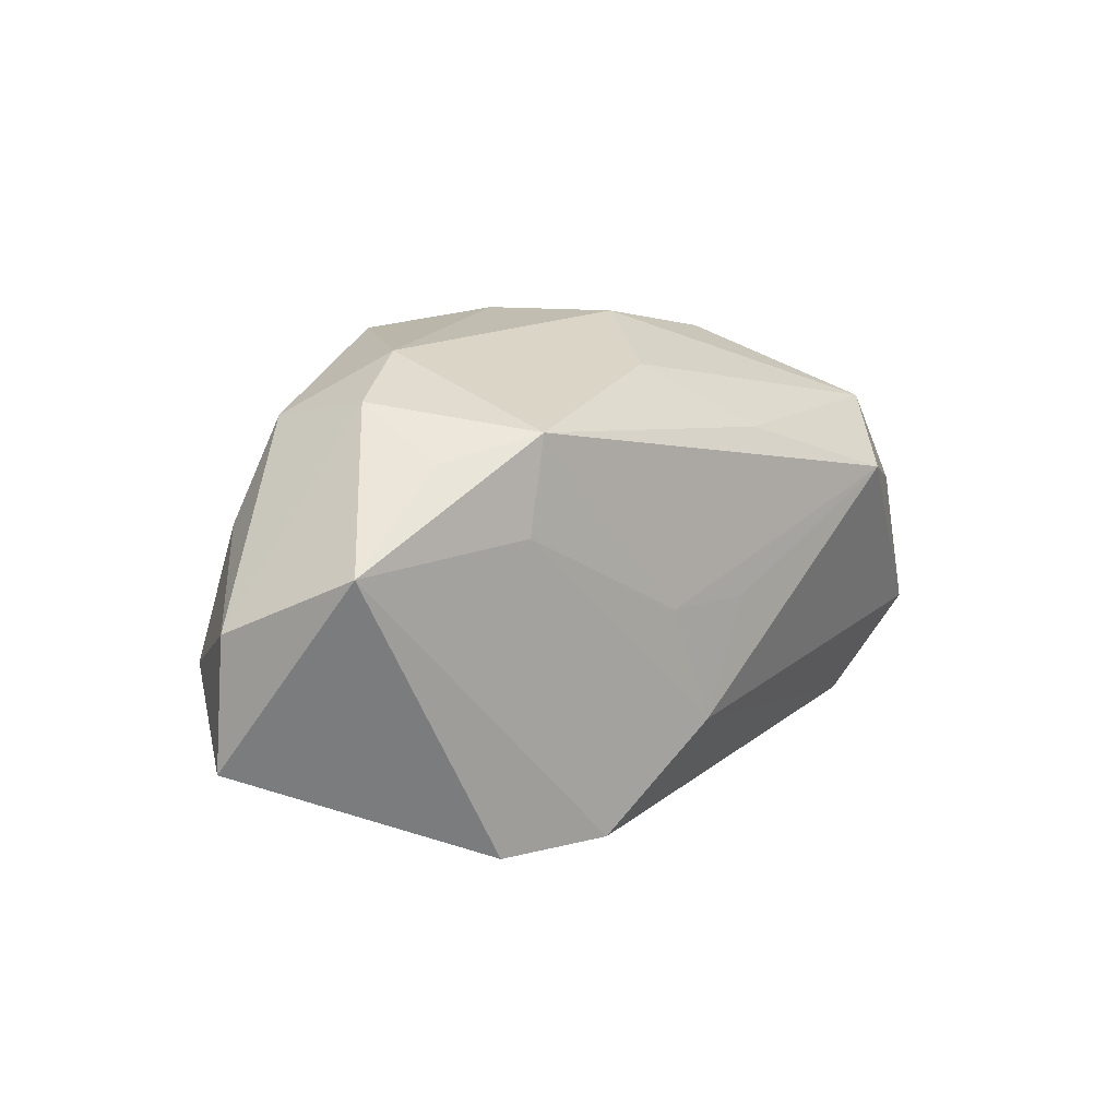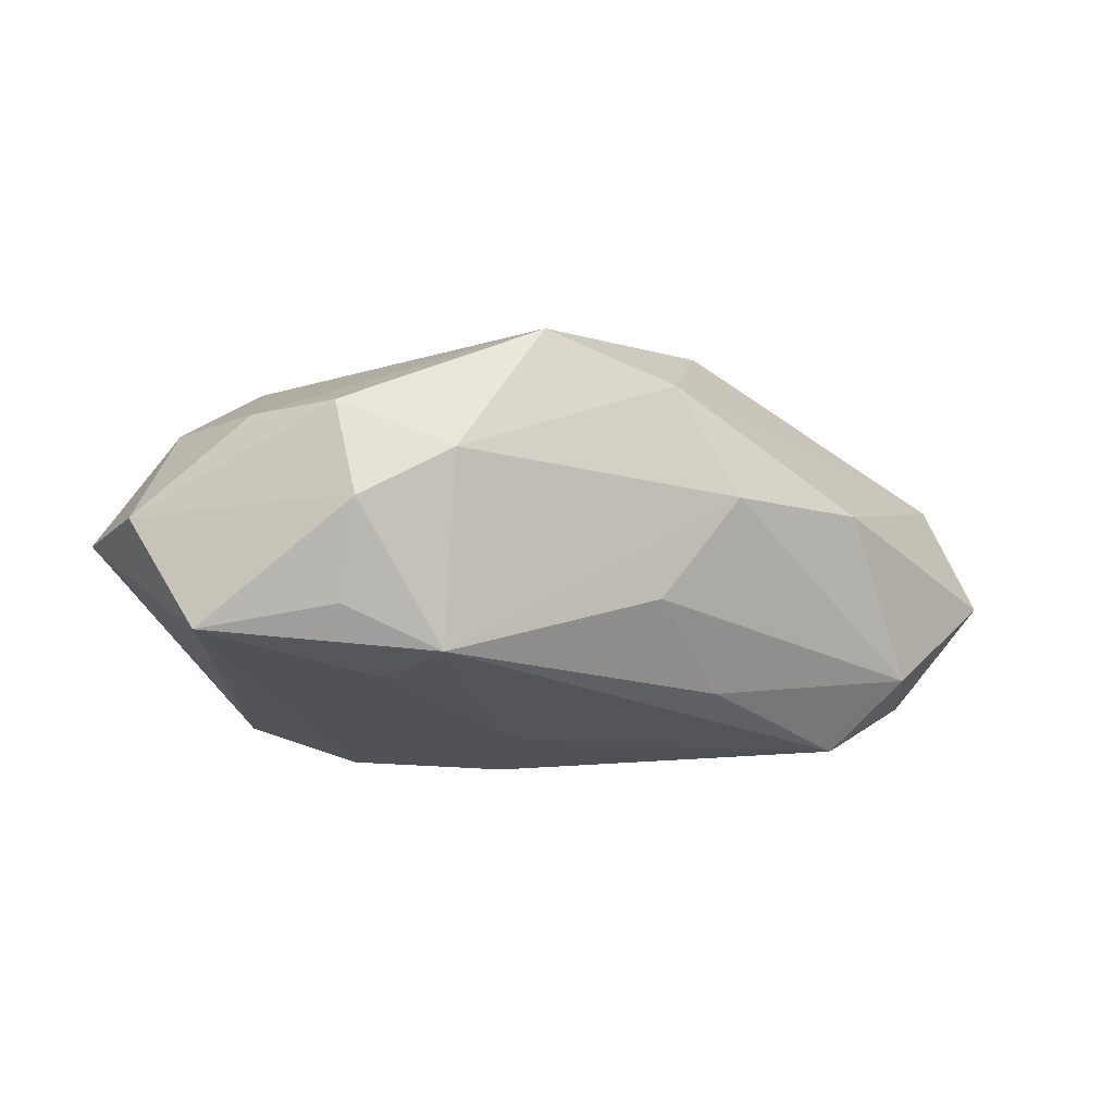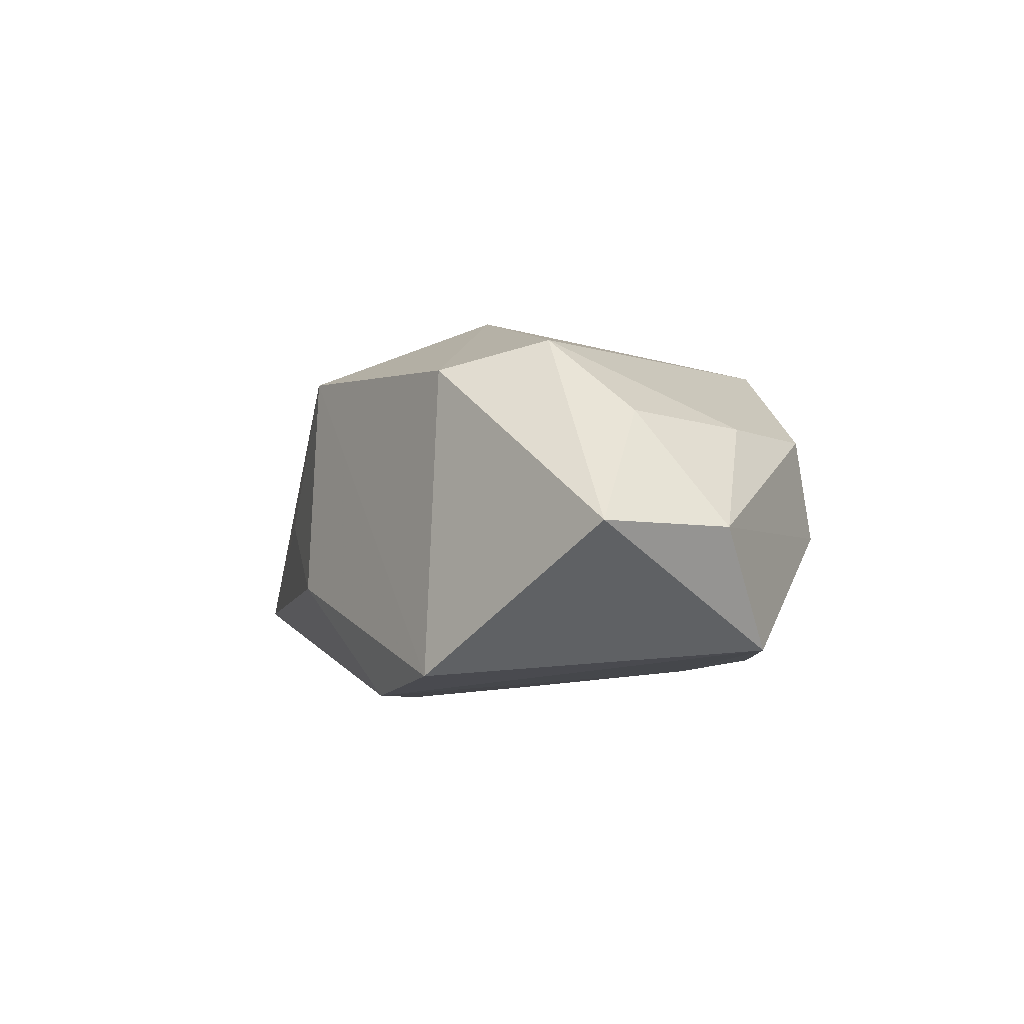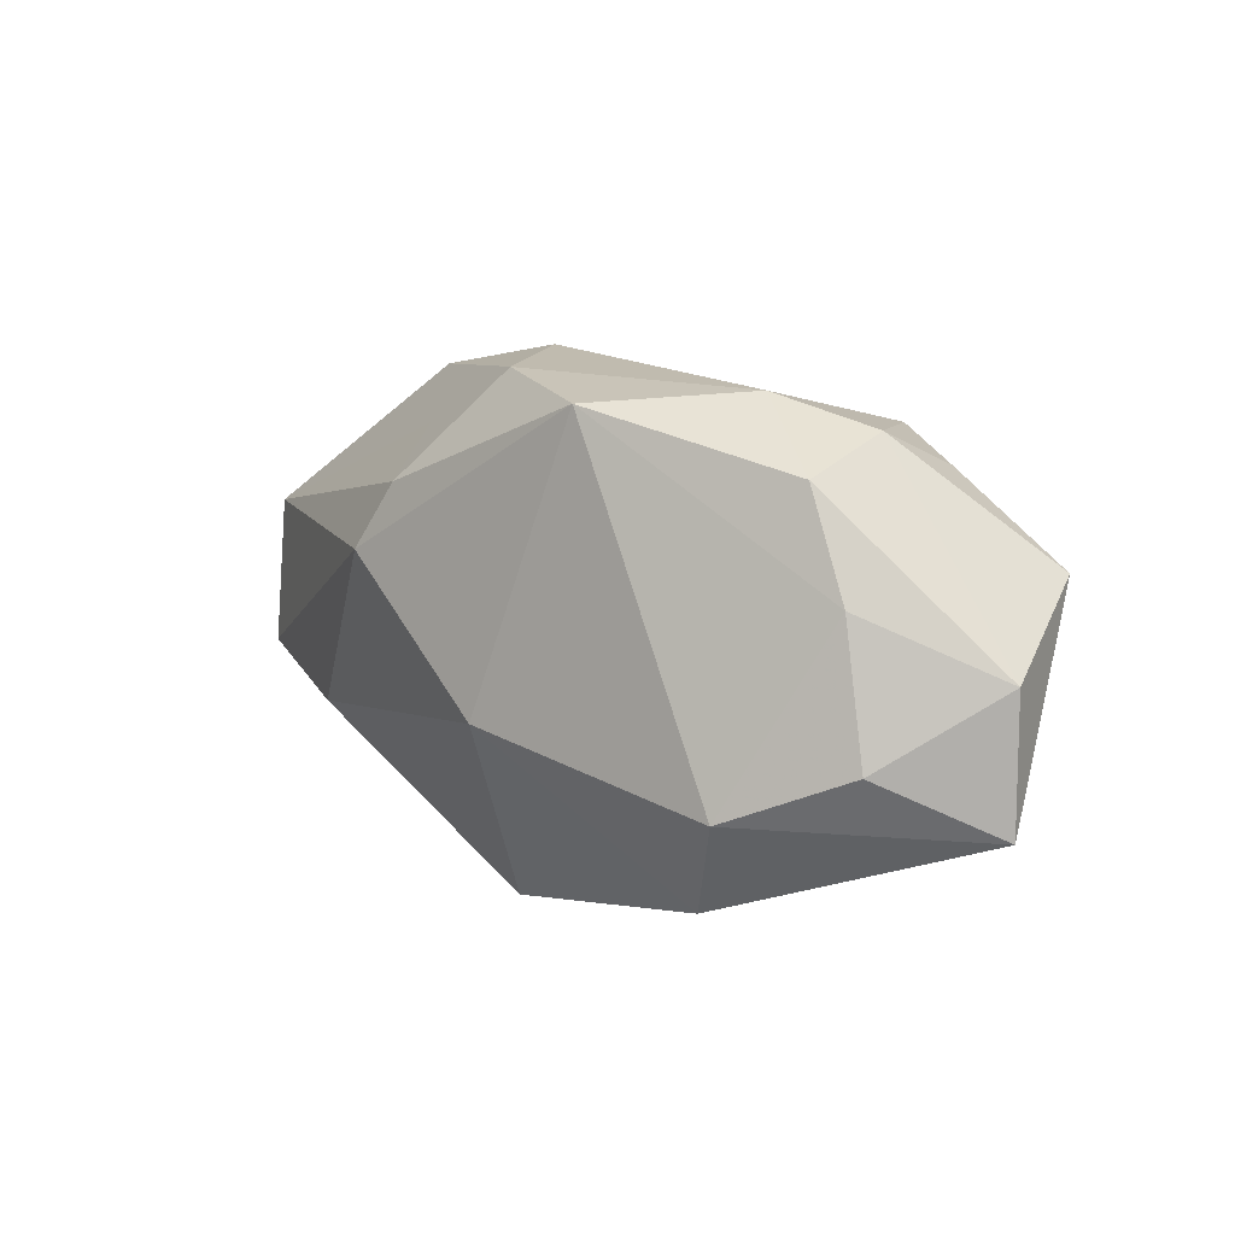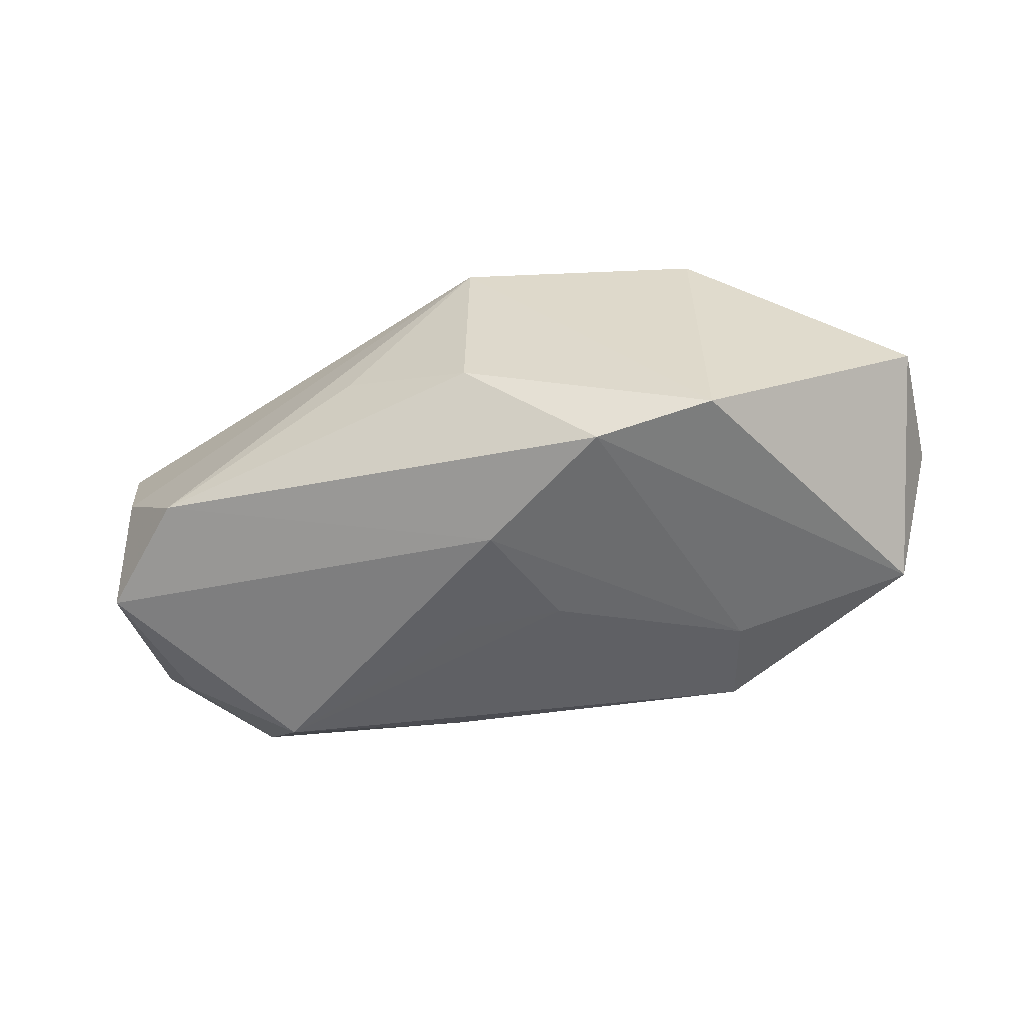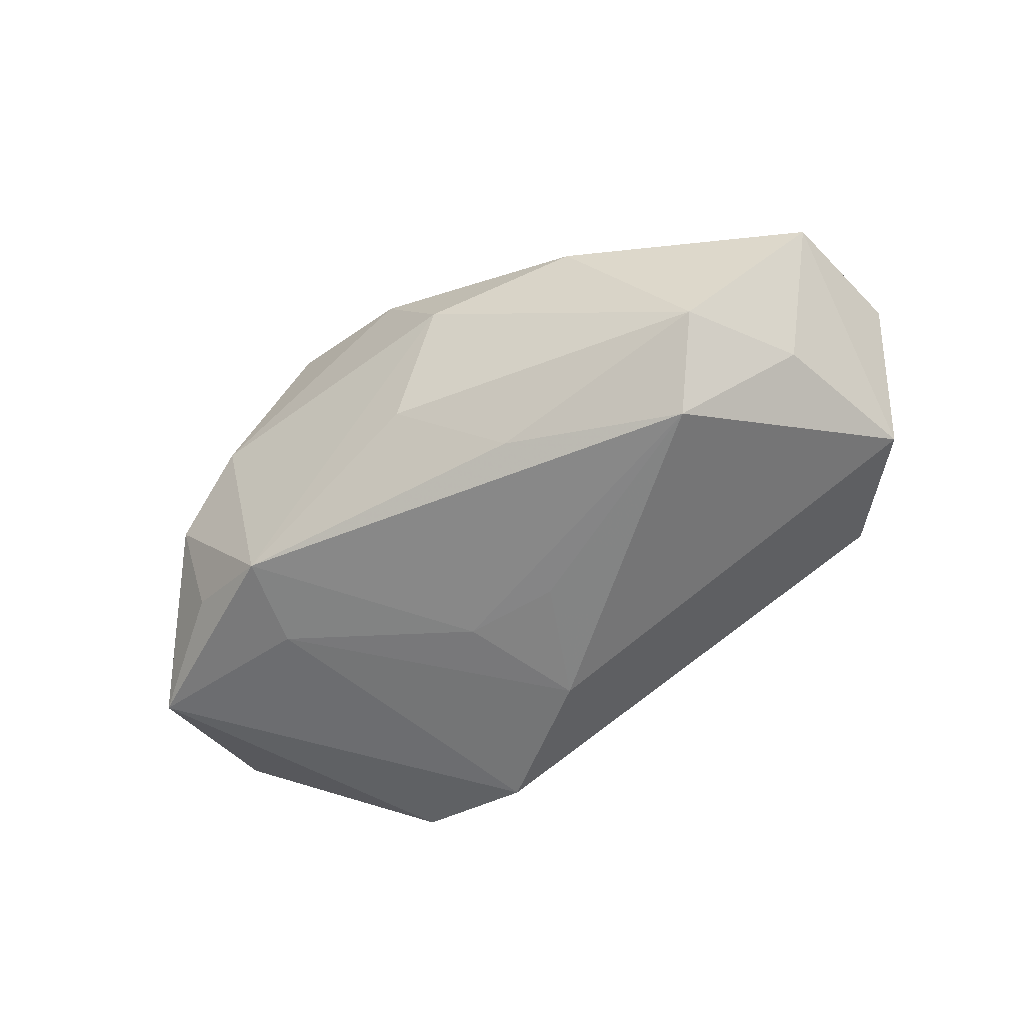
<metadata>
{"format":"obj","ext":"obj","renderer":"f3d","projection":"perspective","resolution":1024,"background":"white","views":[{"elev":16.7,"azim":132.3,"up":"+Y"},{"elev":-16.0,"azim":155.8,"up":"+Z"},{"elev":-1.7,"azim":69.1,"up":"+Z"},{"elev":16.1,"azim":49.8,"up":"+Y"},{"elev":-53.8,"azim":16.8,"up":"+Z"},{"elev":-59.2,"azim":-142.2,"up":"+Z"}]}
</metadata>
<code>
v -0.03136 -0.01127 -0.0009216
v 0.02325 0.01713 -0.001872
v 0.02021 -0.01363 0.01099
v -0.03332 0.003907 0.007649
v -0.007012 0.01107 0.01524
v -0.006438 0.01924 0.001199
v -0.009451 0.01423 0.01012
v -0.003463 -0.0004344 -0.01483
v -0.02144 0.006339 -0.01476
v 0.02305 0.01381 -0.008876
v -0.008099 0.01158 -0.01221
v -0.009448 0.006014 0.01696
v 0.036 0.003161 -0.001246
v -0.0009336 0.01683 -0.006694
v -0.008913 -0.01744 -0.0005779
v 0.01776 0.008177 -0.01264
v 0.01565 0.01522 -0.01197
v 0.02378 -0.005963 0.01325
v 0.02836 0.007782 0.006423
v 0.01164 -0.01557 -0.01447
v -0.02067 -0.008924 0.01241
v 0.001066 -0.009093 -0.01538
v 0.001824 -0.01905 -0.005961
v -0.03639 -0.002404 -0.001306
v -0.03379 -0.007737 0.008504
v -0.02506 -0.01523 -0.008729
v -0.03021 0.002905 -0.009871
v -0.03545 0.007665 -0.001717
v 0.01651 0.01924 0.00204
v 0.02077 -0.01493 -0.01244
v 0.003706 -0.003572 0.01696
v 0.004126 0.0001623 -0.0145
v 0.03205 0.008001 -0.01037
v -0.001132 0.01924 0.009339
v 0.001738 -0.01811 0.0113
v 0.03655 -0.00692 -0.0008295
v 0.009369 0.01861 0.01243
v -0.02576 0.01081 -0.009411
v 0.03122 -0.002098 0.007422
v 0.02431 0.0152 0.005767
v -0.01829 0.01632 0.001966
v -0.03249 -0.0082 -0.01029
f 12 4 25
f 25 1 35
f 25 4 24
f 24 1 25
f 24 4 28
f 6 17 14
f 29 17 6
f 6 34 29
f 29 34 37
f 35 1 26
f 26 22 20
f 12 25 21
f 21 25 35
f 6 14 38
f 9 27 38
f 38 27 28
f 18 19 37
f 41 34 6
f 6 38 41
f 41 38 28
f 41 28 4
f 4 34 41
f 5 4 12
f 12 37 5
f 37 34 5
f 37 19 40
f 40 29 37
f 40 19 13
f 8 22 9
f 20 22 16
f 23 26 20
f 23 30 35
f 20 30 23
f 42 1 24
f 42 26 1
f 24 28 42
f 28 27 42
f 42 27 9
f 9 22 42
f 22 26 42
f 11 14 17
f 11 38 14
f 11 17 9
f 9 38 11
f 12 21 31
f 31 21 35
f 31 37 12
f 31 18 37
f 36 18 3
f 35 30 3
f 30 36 3
f 3 31 35
f 18 31 3
f 13 19 39
f 19 18 39
f 39 36 13
f 39 18 36
f 7 34 4
f 4 5 7
f 7 5 34
f 22 8 32
f 32 16 22
f 17 16 32
f 9 17 32
f 32 8 9
f 35 26 15
f 15 23 35
f 26 23 15
f 29 40 2
f 17 29 2
f 2 40 13
f 33 2 13
f 13 36 33
f 33 16 17
f 33 36 30
f 33 30 20
f 20 16 33
f 17 2 10
f 10 33 17
f 2 33 10

</code>
